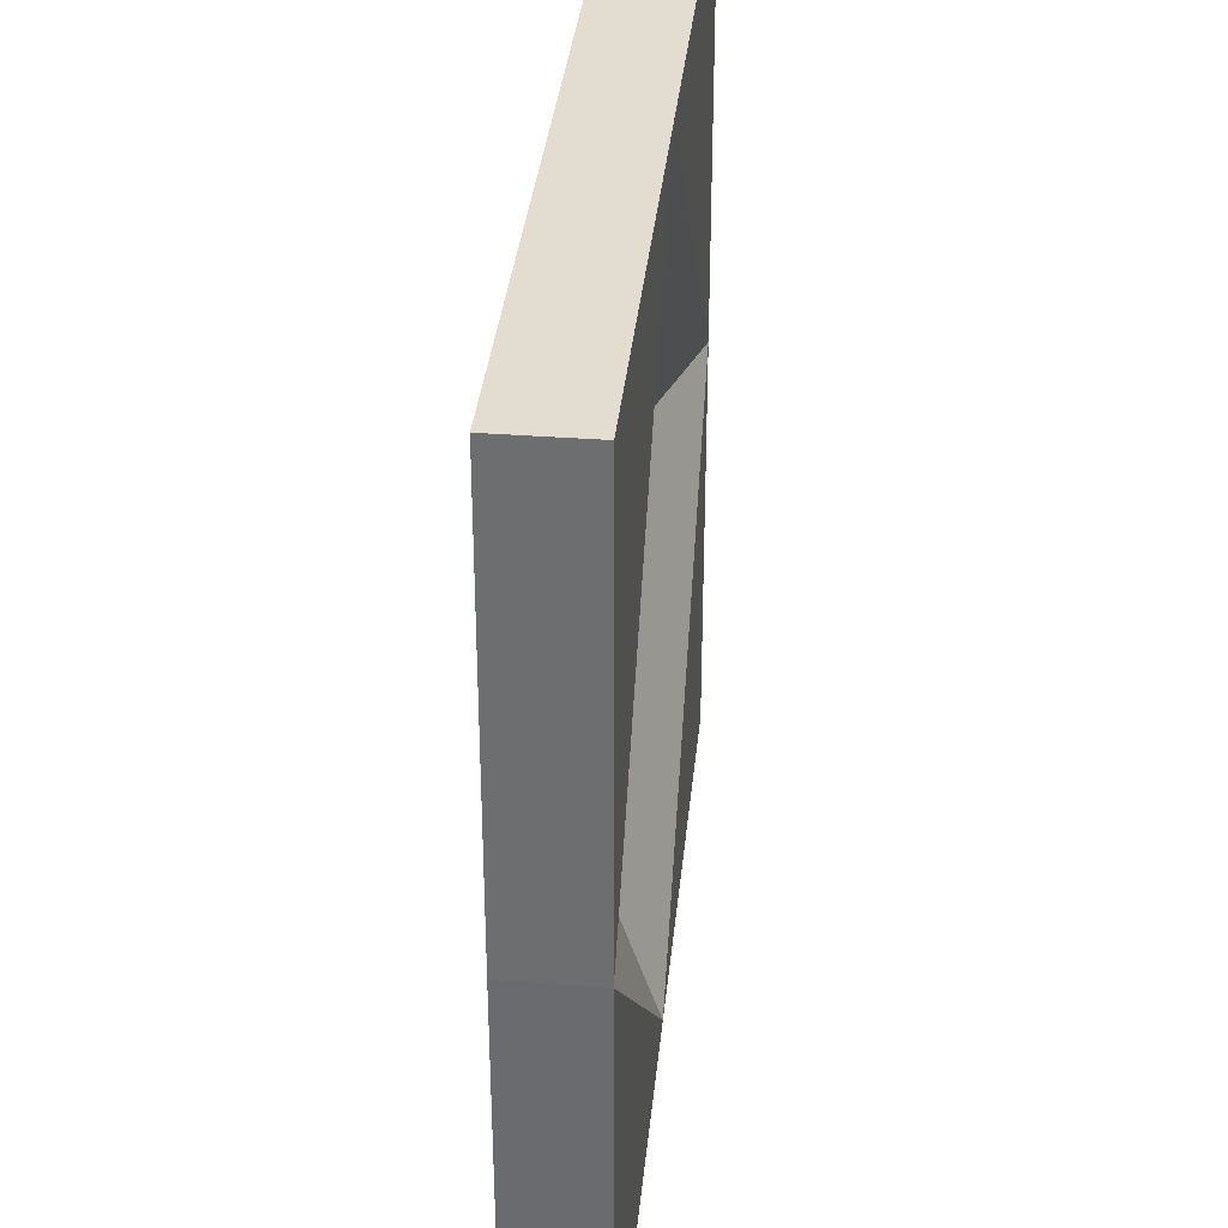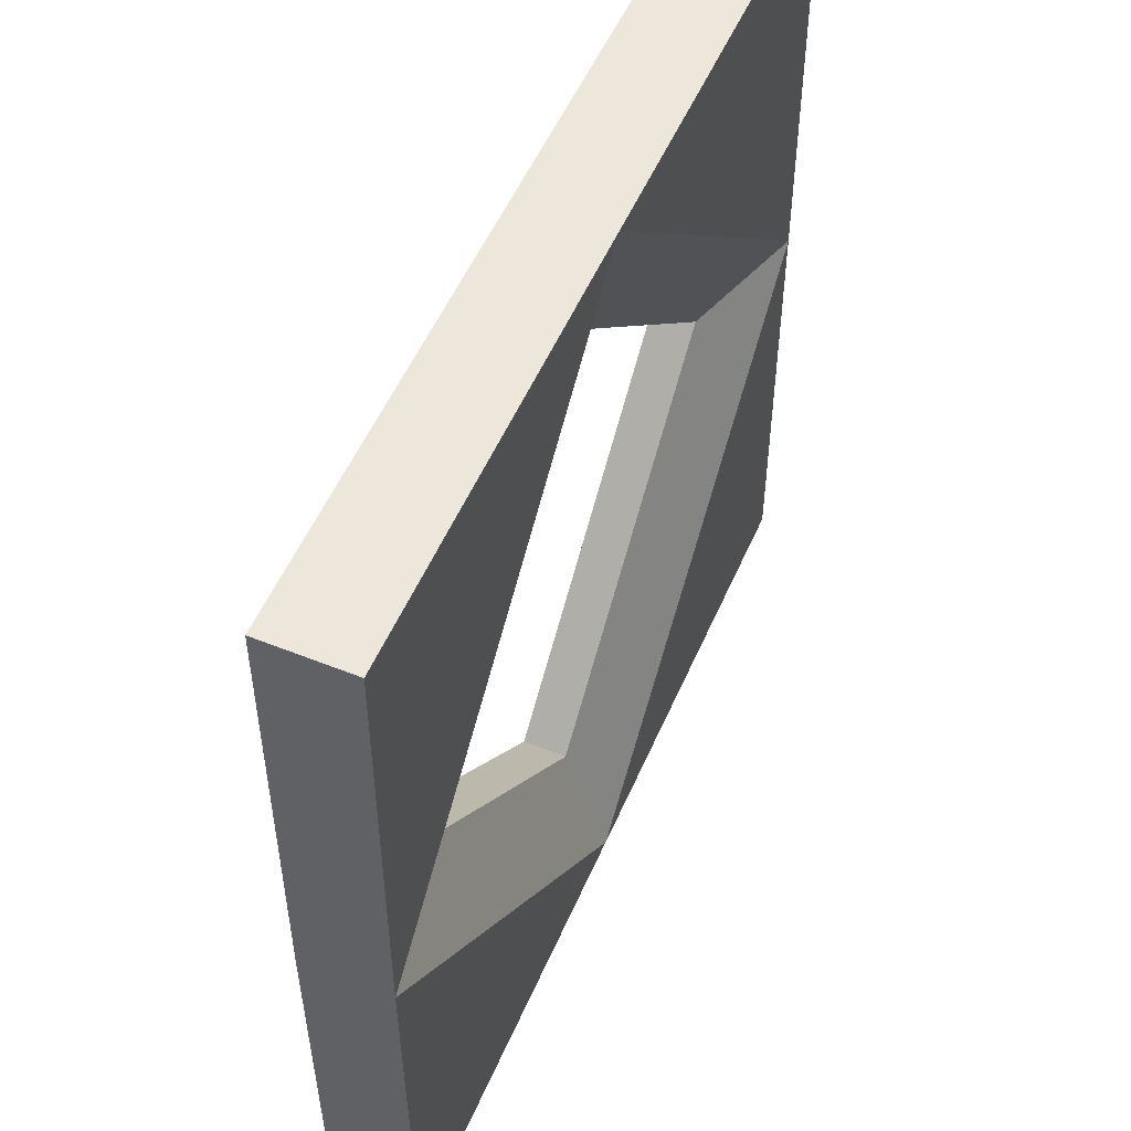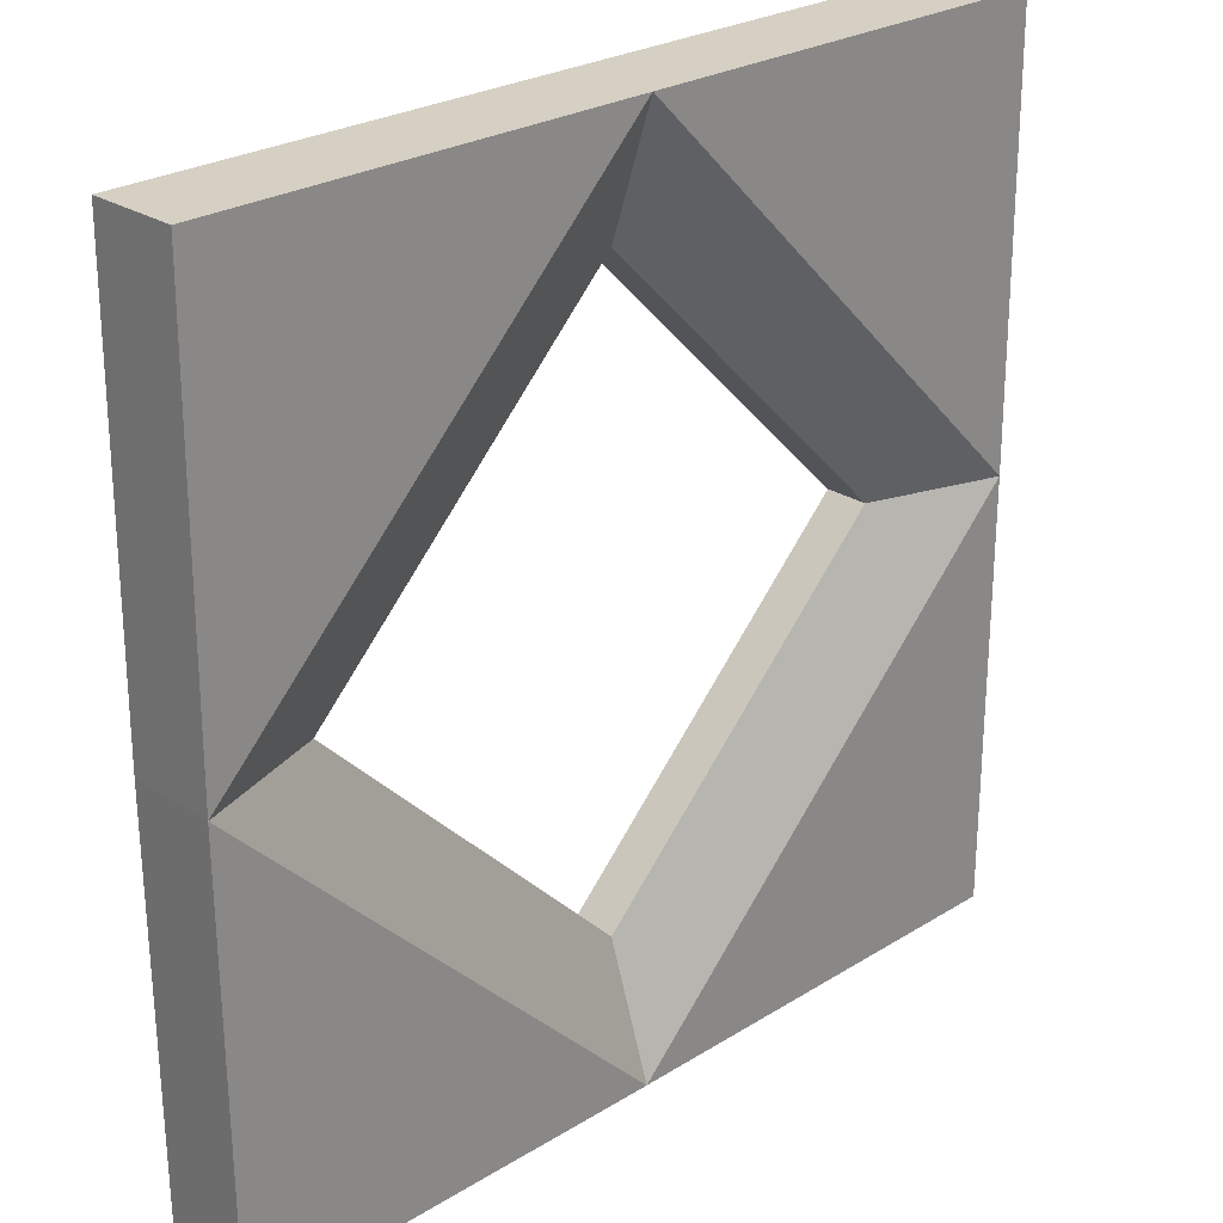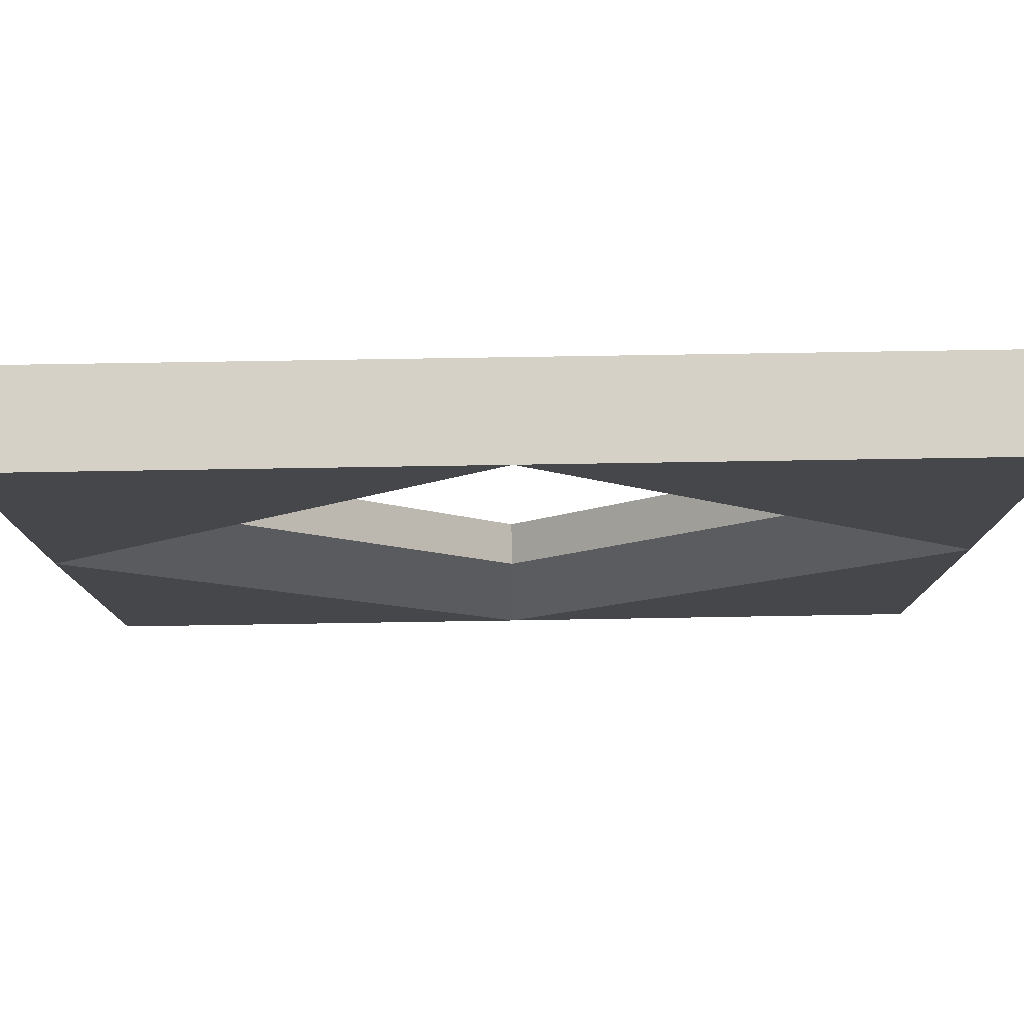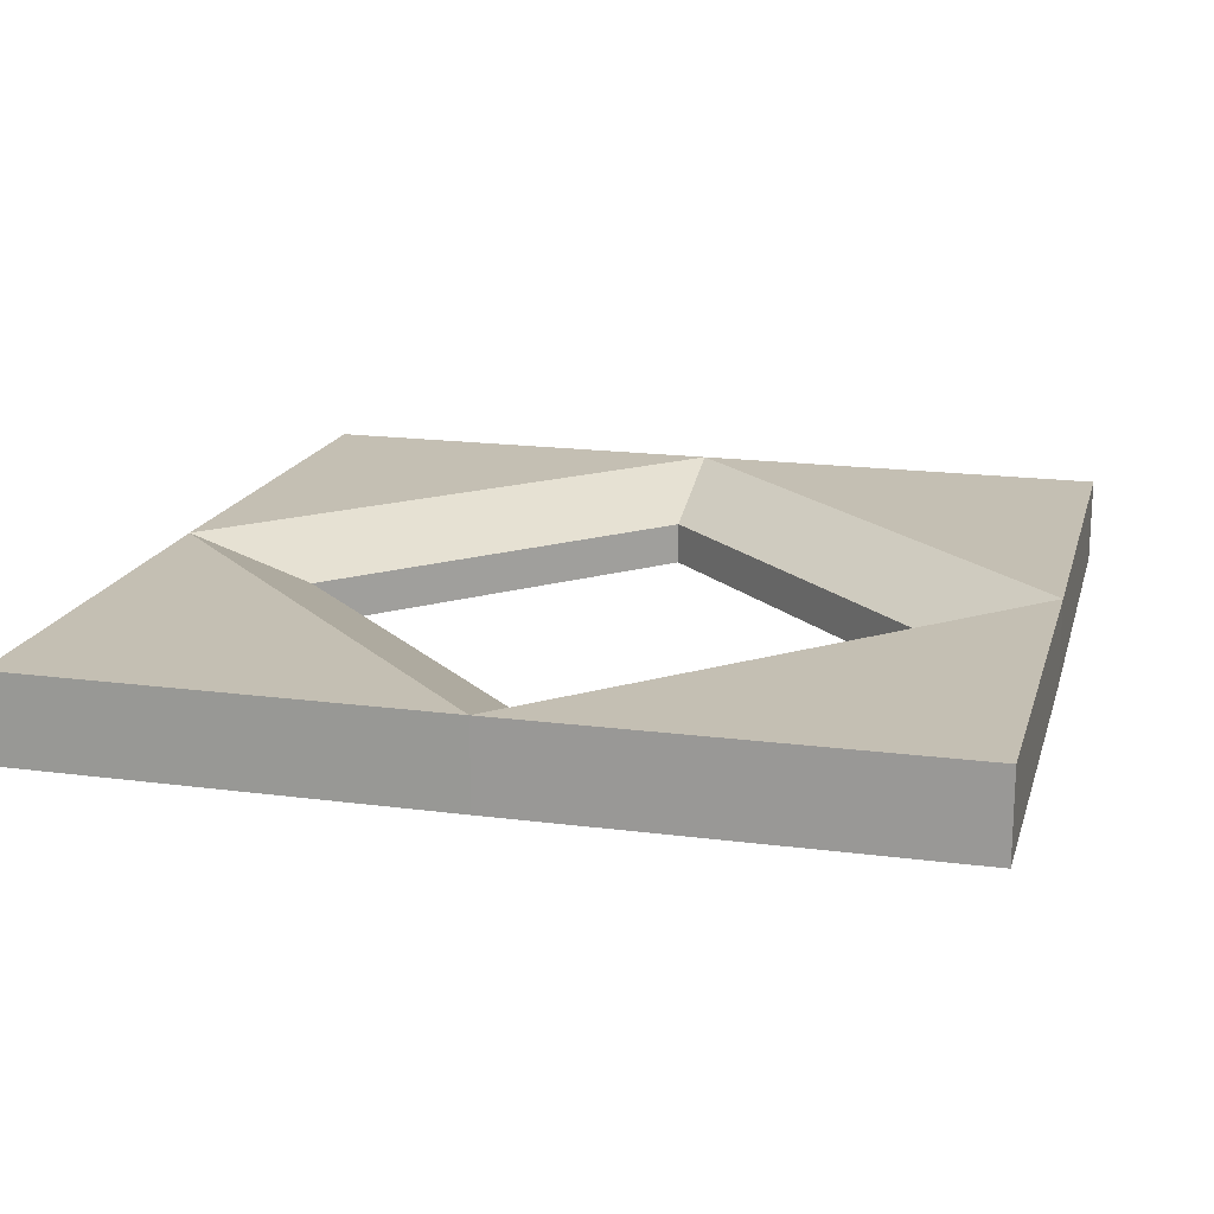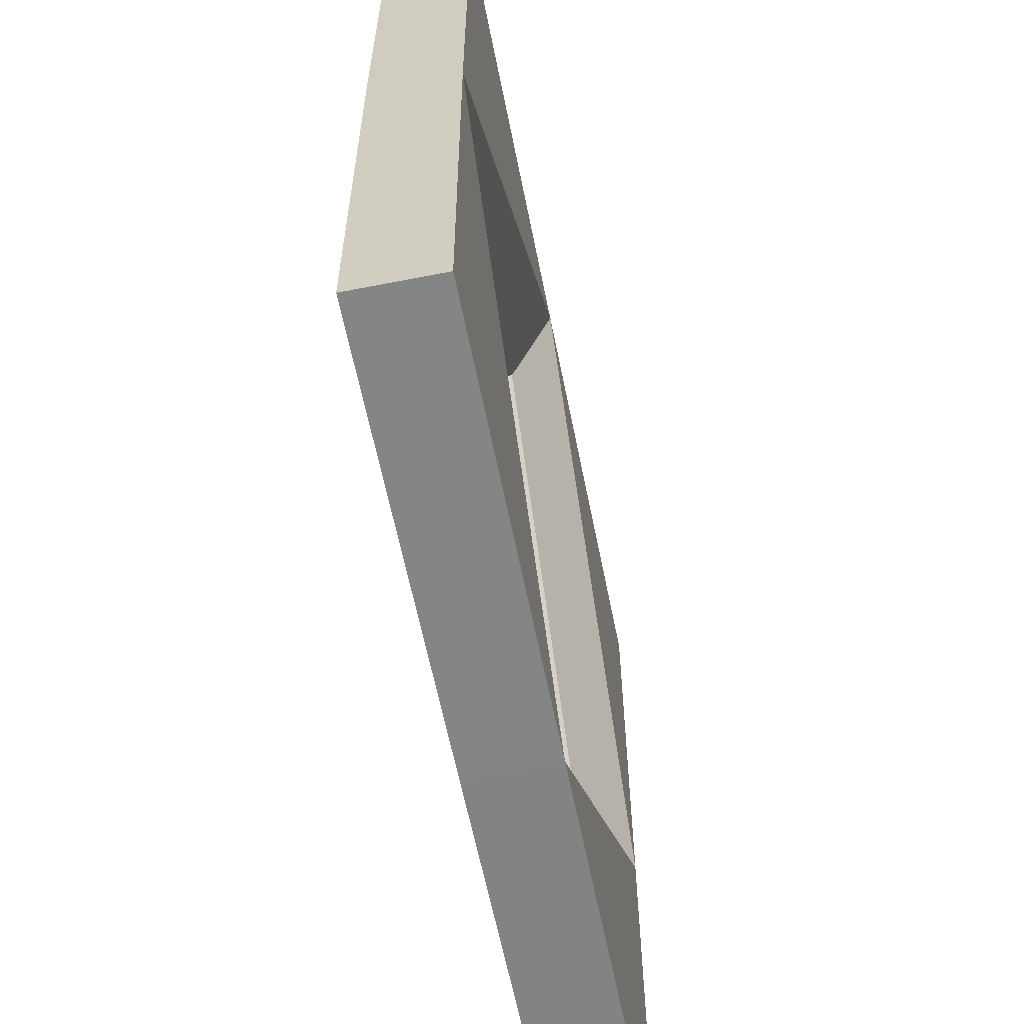
<metadata>
{"format":"obj","ext":"obj","renderer":"f3d","projection":"perspective","resolution":1024,"background":"white","views":[{"elev":35.4,"azim":95.7,"up":"+Z"},{"elev":53.4,"azim":113.2,"up":"+Z"},{"elev":26.0,"azim":135.8,"up":"+Z"},{"elev":79.5,"azim":179.1,"up":"+Z"},{"elev":17.7,"azim":-165.3,"up":"+Y"},{"elev":-61.6,"azim":101.3,"up":"+Z"}]}
</metadata>
<code>
o Cube.001_Cube.000
v -1.293 -0.1 -2
v -1.293 -0.2 -2
v -2 -0.1 -1.293
v -2 -0.2 -1.293
v -2.707 -0.1 -2
v -2.707 -0.2 -2
v -2 -0.1 -2.707
v -2 -0.2 -2.707
v -0.9929 0 -2
v -2 0 -0.9929
v -3.007 0 -2
v -2 0 -3.007
v -1 0 -0.9929
v -3 0 -0.9929
v -3.007 0 -3
v -1 0 -3.007
v -1.646 -0.1 -1.646
v -1.646 -0.2 -1.646
v -1.496 0 -1.496
v -1.646 -0.1 -2.354
v -1.646 -0.2 -2.354
v -1.496 0 -2.504
v -2.354 -0.2 -2.354
v -2.354 -0.1 -2.354
v -2.504 0 -2.504
v -2.354 -0.1 -1.646
v -2.354 -0.2 -1.646
v -2.504 0 -1.496
v -0.9929 -0.2 -2
v -2 -0.2 -0.9929
v -3.007 -0.2 -2
v -2 -0.2 -3.007
v -1 -0.2 -0.9929
v -3 -0.2 -0.9929
v -3.007 -0.2 -3
v -1 -0.2 -3.007
f 18 17 1 2
f 21 20 7 8
f 23 24 5 6
f 27 26 3 4
f 24 7 12 25
f 20 1 9 22
f 26 5 11 28
f 17 3 10 19
f 15 25 12
f 10 28 14
f 11 25 15
f 14 28 11
f 1 17 19 9
f 4 3 17 18
f 7 20 22 12
f 2 1 20 21
f 5 24 25 11
f 8 7 24 23
f 3 26 28 10
f 6 5 26 27
f 16 12 22
f 22 9 16
f 9 19 13
f 13 19 10
f 16 9 29 36
f 15 12 32 35
f 14 11 31 34
f 9 13 33 29
f 12 16 36 32
f 11 15 35 31
f 10 14 34 30
f 13 10 30 33
f 18 33 30 4
f 18 2 29 33
f 21 36 29 2
f 21 8 32 36
f 23 35 32 8
f 23 6 31 35
f 27 34 31 6
f 27 4 30 34

</code>
